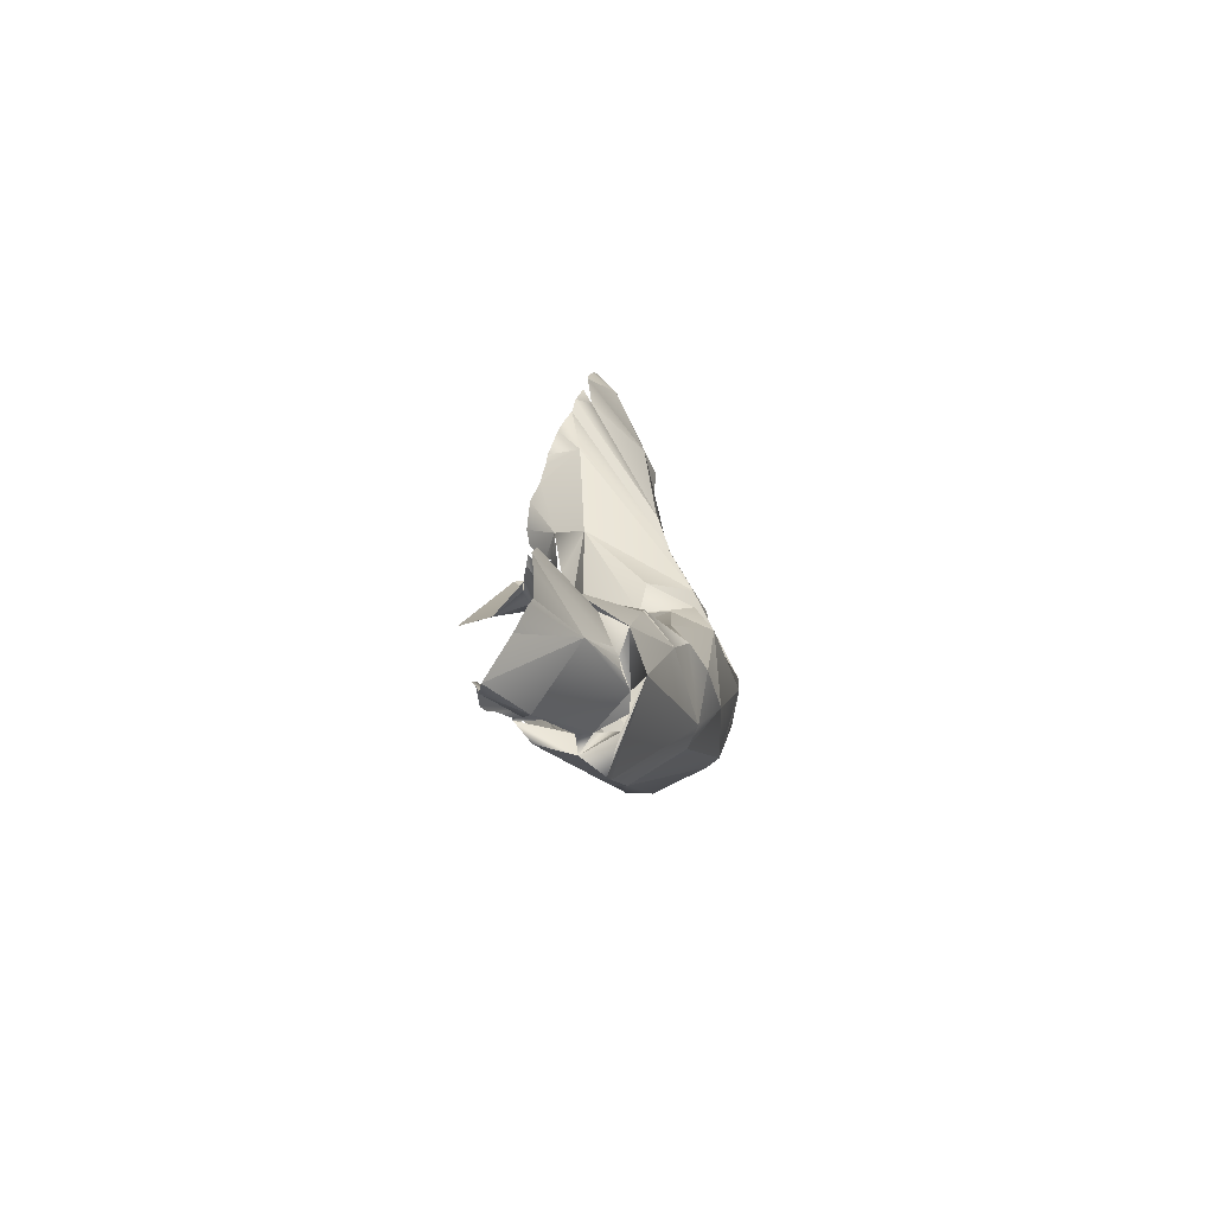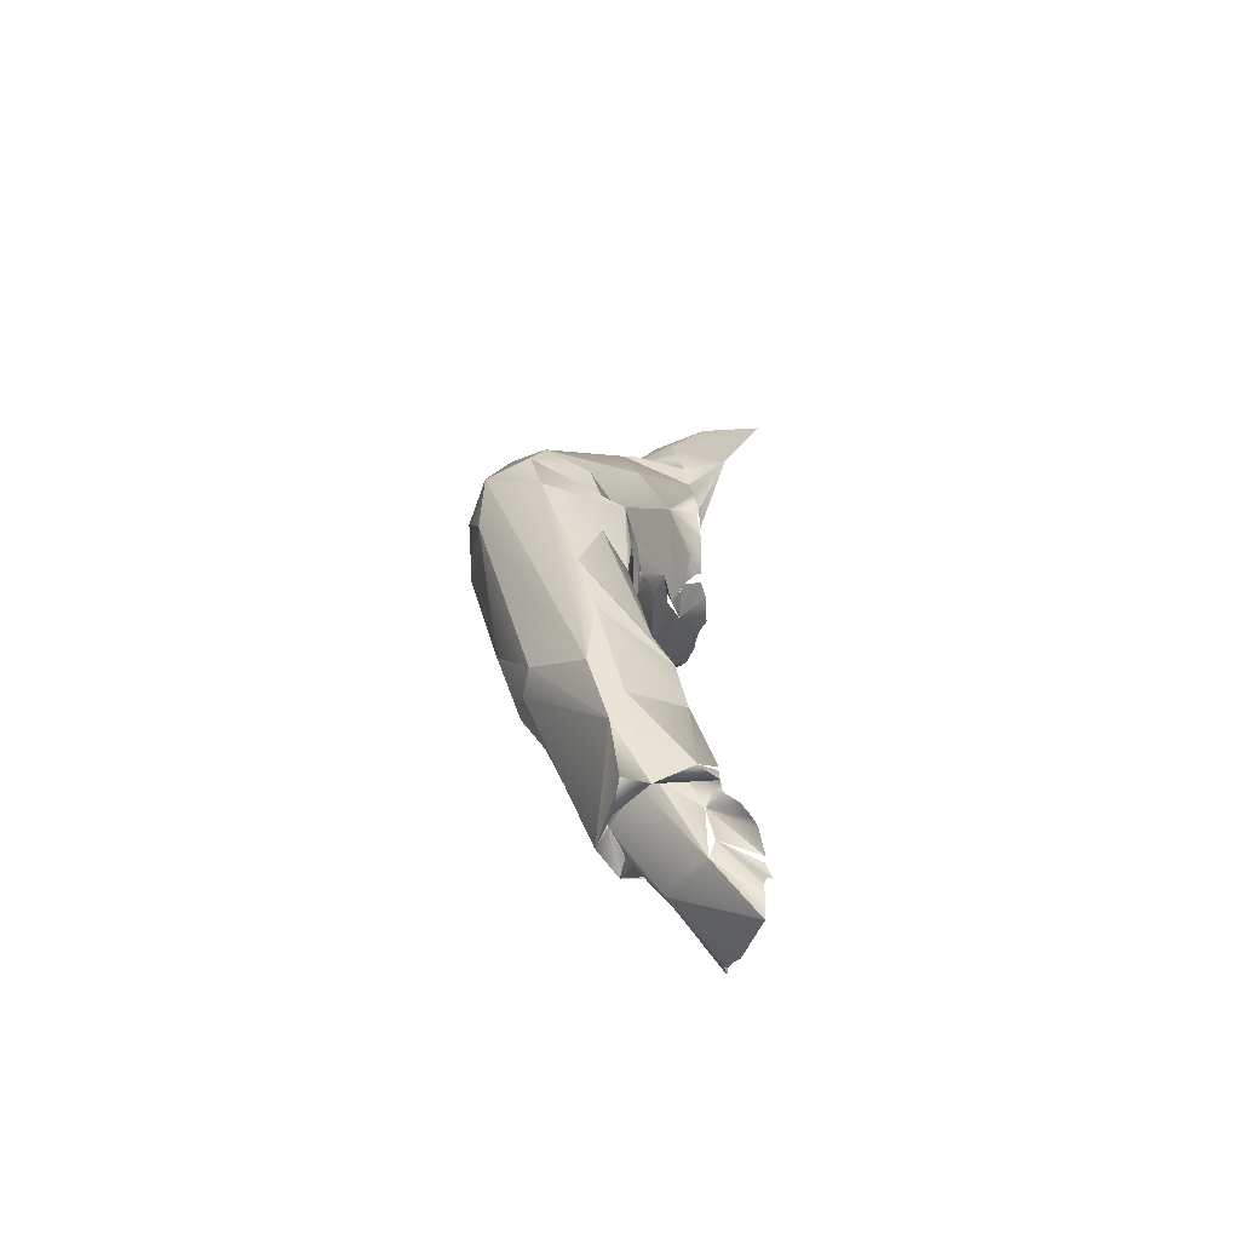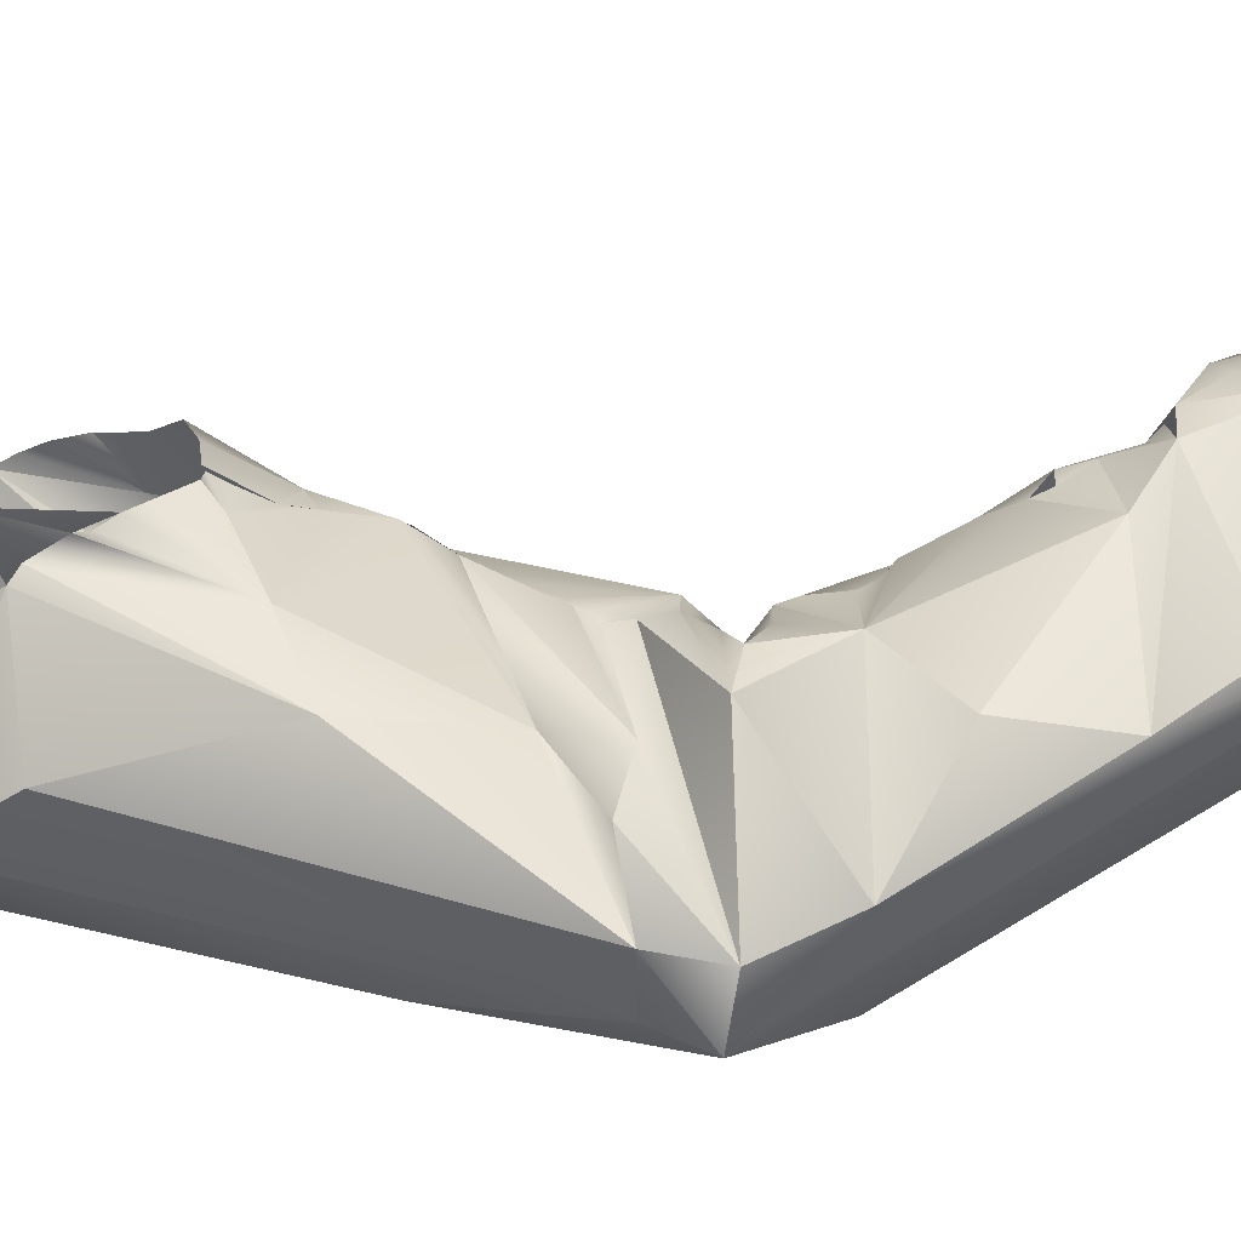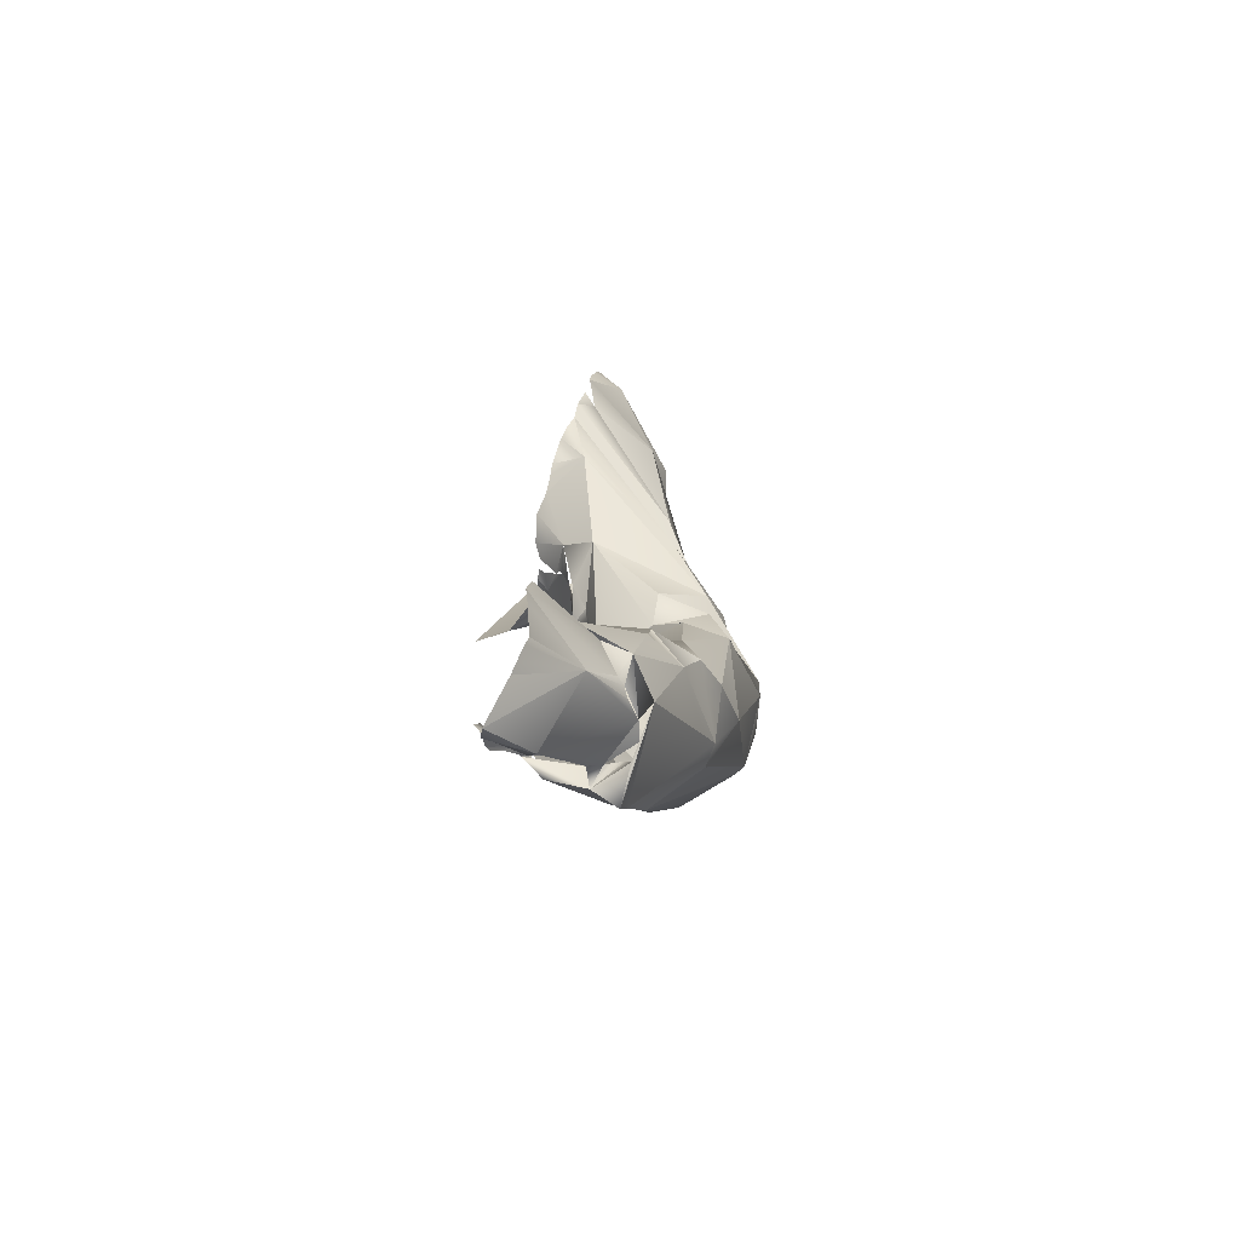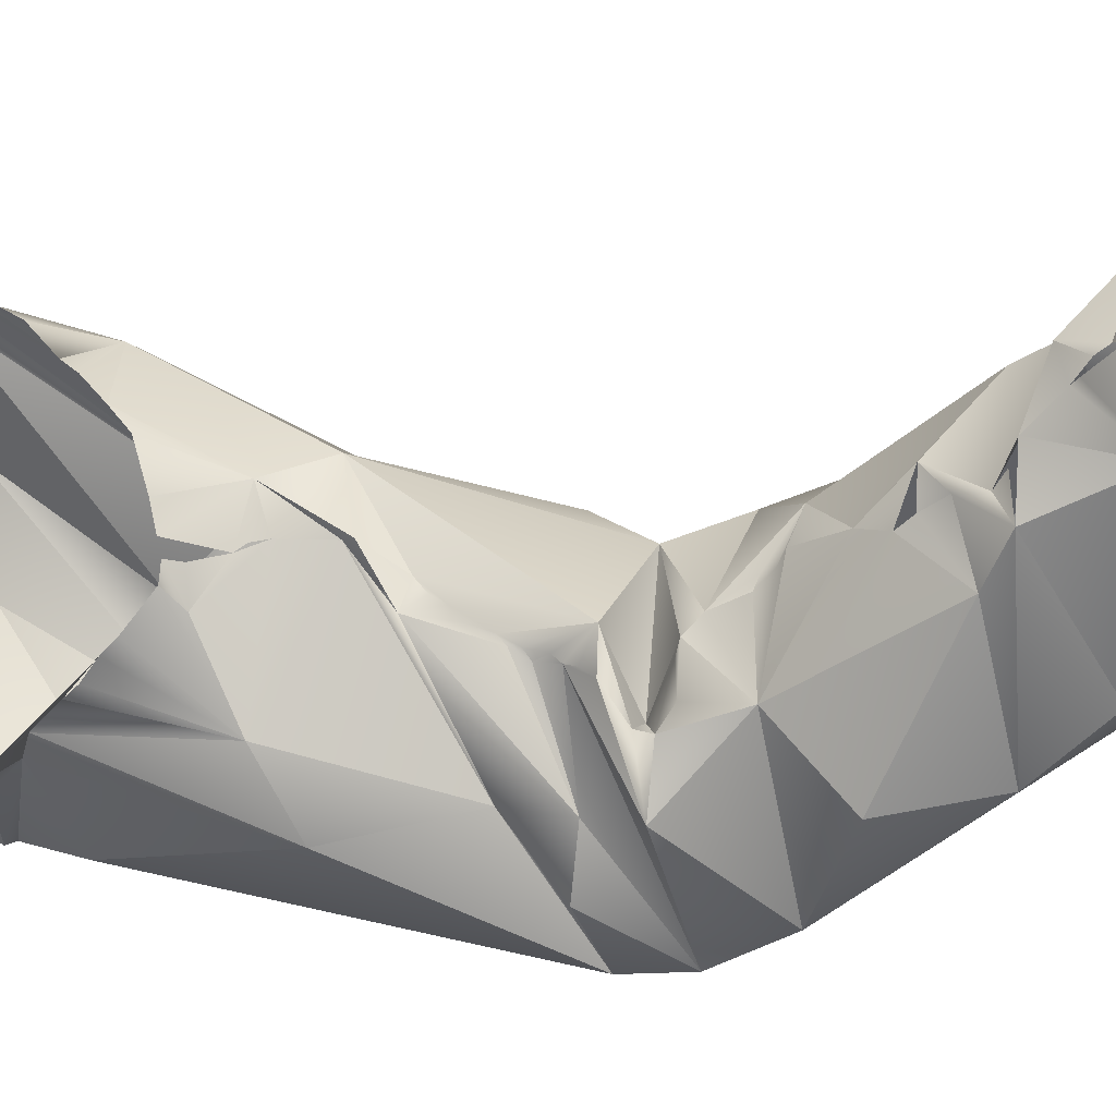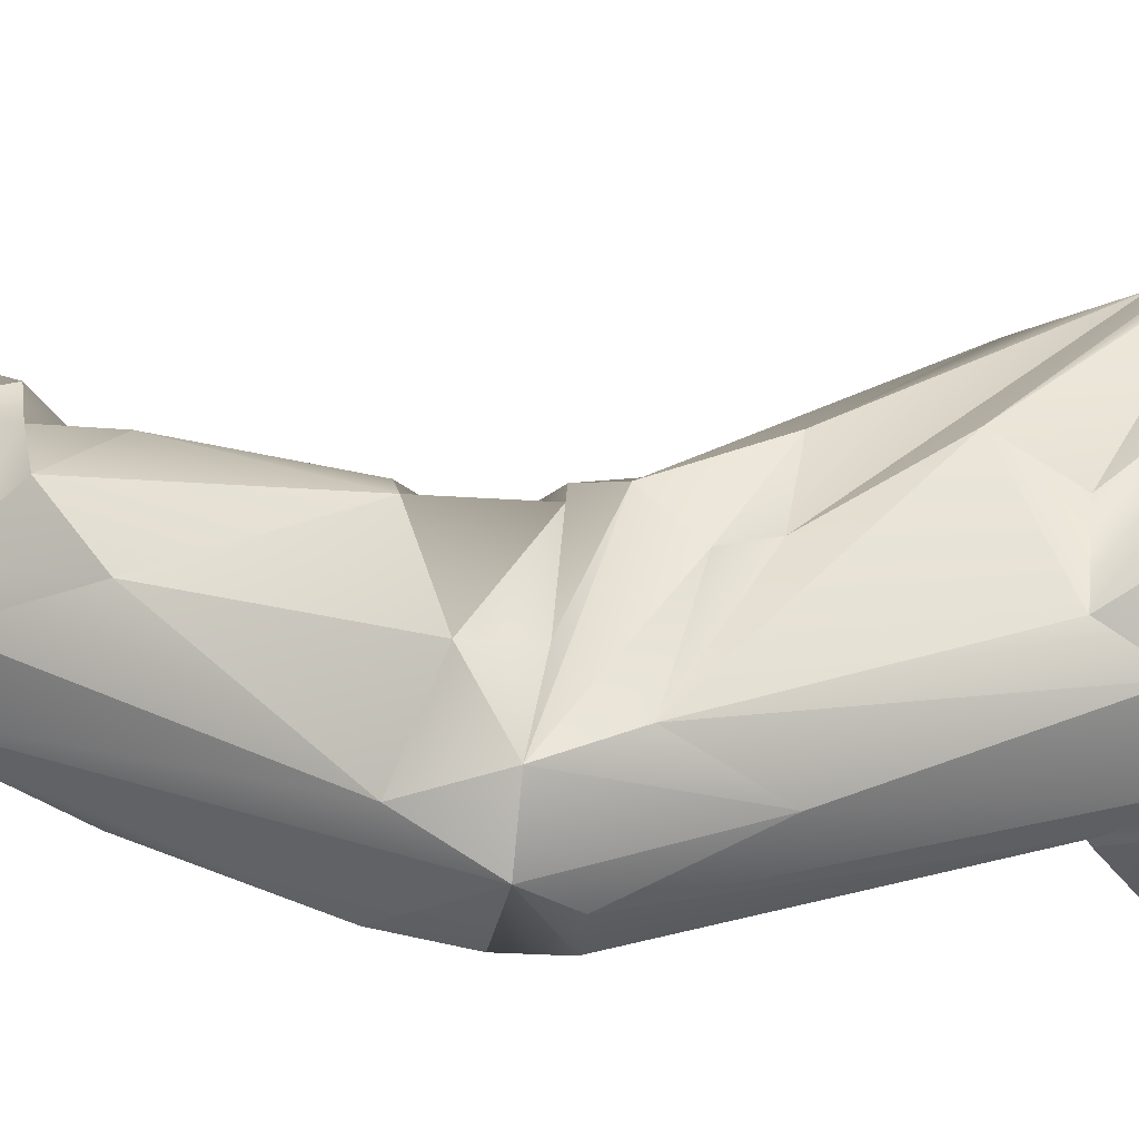
<metadata>
{"format":"obj","ext":"obj","renderer":"f3d","projection":"perspective","resolution":1024,"background":"white","views":[{"elev":-71.7,"azim":-10.7,"up":"+Y"},{"elev":-72.9,"azim":178.9,"up":"+Y"},{"elev":-73.6,"azim":-81.6,"up":"+Z"},{"elev":-69.9,"azim":-6.5,"up":"+Y"},{"elev":-17.1,"azim":-67.4,"up":"+Z"},{"elev":-7.9,"azim":91.5,"up":"+Z"}]}
</metadata>
<code>
g default
v 0.2141 0.7169 3.687
v 0.2277 0.6636 3.667
v 0.143 0.7194 3.658
v 0.1729 0.5336 3.702
v 0.199 0.5868 3.663
v 0.2096 0.5698 3.723
v 0.1671 0.5078 3.754
v 0.1619 0.7573 3.668
v 0.1884 0.7791 3.688
v 0.1931 0.7805 3.732
v 0.1761 0.6731 3.678
v 0.1715 0.4976 3.705
v 0.1692 0.5264 3.728
v 0.169 0.5297 3.723
v 0.1672 0.5236 3.72
v 0.2004 0.5481 3.676
v 0.1891 0.6104 3.69
v 0.1614 0.6853 3.722
v 0.162 0.6826 3.712
v 0.1551 0.4853 3.718
v 0.1652 0.5089 3.711
v 0.2027 0.5274 3.685
v 0.1858 0.636 3.691
v 0.1866 0.6341 3.69
v 0.1835 0.642 3.694
v 0.1829 0.6441 3.697
v 0.1815 0.6492 3.702
v 0.2197 0.5439 3.694
v 0.2046 0.7336 3.689
v 0.1781 0.7276 3.752
v 0.1686 0.7057 3.677
v 0.2062 0.5658 3.667
v 0.1711 0.7167 3.75
v 0.1821 0.5379 3.737
v 0.1904 0.5998 3.696
v 0.1869 0.6222 3.693
v 0.1866 0.6224 3.684
v 0.222 0.6312 3.711
v 0.1835 0.5638 3.69
v 0.1772 0.7466 3.672
v 0.1668 0.4973 3.713
v 0.2224 0.5572 3.715
v 0.1885 0.5 3.737
v 0.2024 0.7527 3.703
v 0.1906 0.7317 3.677
v 0.2081 0.7429 3.726
v 0.2411 0.6166 3.689
v 0.1645 0.4959 3.712
v 0.2015 0.7332 3.736
v 0.1643 0.6882 3.692
v 0.1973 0.6295 3.667
v 0.2037 0.6336 3.655
v 0.2415 0.6298 3.689
v 0.1894 0.6067 3.693
v 0.2304 0.5696 3.699
v 0.1872 0.6255 3.687
v 0.176 0.7377 3.67
v 0.179 0.7781 3.752
v 0.179 0.7742 3.754
v 0.1759 0.7557 3.757
v 0.1775 0.7641 3.756
v 0.1637 0.6908 3.728
v 0.1959 0.5055 3.695
v 0.2225 0.6204 3.649
v 0.2031 0.619 3.709
v 0.1845 0.5824 3.702
v 0.1727 0.7234 3.669
v 0.1718 0.7246 3.753
v 0.2296 0.6343 3.653
v 0.2182 0.6328 3.648
v 0.1596 0.4931 3.715
v 0.1566 0.4875 3.716
v 0.1908 0.5994 3.679
v 0.1916 0.7746 3.709
v 0.1756 0.7485 3.757
v 0.1682 0.6789 3.696
v 0.1908 0.5917 3.708
v 0.1742 0.7331 3.669
v 0.1556 0.7081 3.668
v 0.1623 0.4824 3.761
v 0.2114 0.7045 3.713
v 0.2384 0.6437 3.678
v 0.1797 0.4899 3.741
v 0.2425 0.6261 3.672
v 0.1924 0.7065 3.667
v 0.1886 0.7772 3.747
v 0.1896 0.6147 3.676
v 0.1928 0.6173 3.679
v 0.1891 0.5603 3.725
v 0.1783 0.7713 3.755
v 0.2082 0.6896 3.723
v 0.1813 0.7946 3.74
v 0.1875 0.6173 3.677
v 0.2214 0.5426 3.702
v 0.1637 0.475 3.755
v 0.1759 0.6943 3.742
v 0.1671 0.7069 3.744
v 0.1689 0.7119 3.748
v 0.1875 0.6299 3.689
v 0.1878 0.633 3.688
v 0.1916 0.5164 3.691
v 0.2089 0.537 3.727
v 0.1873 0.6684 3.664
v 0.185 0.6374 3.692
v 0.2382 0.6069 3.668
v 0.2211 0.7032 3.695
v 0.1777 0.753 3.674
v 0.1888 0.6109 3.68
v 0.1676 0.5144 3.749
v 0.1708 0.5163 3.745
v 0.1909 0.5988 3.699
v 0.1901 0.5961 3.699
v 0.1842 0.4888 3.708
v 0.1676 0.5107 3.751
v 0.1796 0.7557 3.675
v 0.2184 0.603 3.652
v 0.1679 0.5176 3.743
v 0.1991 0.5526 3.732
v 0.1647 0.6961 3.734
v 0.1886 0.5939 3.701
v 0.1903 0.7955 3.702
v 0.2121 0.6066 3.716
v 0.2372 0.6244 3.657
v 0.2043 0.631 3.716
v 0.1929 0.4851 3.704
v 0.1532 0.481 3.727
v 0.1515 0.4752 3.729
v 0.2277 0.6086 3.711
v 0.1919 0.6169 3.663
v 0.2213 0.6404 3.714
v 0.1543 0.4694 3.728
v 0.1808 0.7863 3.747
v 0.1641 0.6818 3.699
v 0.2149 0.5551 3.723
v 0.1726 0.7194 3.67
v 0.195 0.6419 3.669
v 0.2286 0.6513 3.703
v 0.1795 0.5661 3.703
v 0.1646 0.515 3.713
v 0.1742 0.7343 3.755
v 0.1815 0.6606 3.722
v 0.1628 0.5014 3.761
v 0.1531 0.4818 3.725
v 0.2092 0.6647 3.723
v 0.1894 0.6114 3.687
v 0.1668 0.7037 3.68
v 0.1702 0.712 3.672
v 0.1892 0.7198 3.67
v 0.2091 0.7336 3.715
v 0.1821 0.647 3.699
v 0.1737 0.549 3.722
v 0.154 0.4642 3.73
v 0.1844 0.8014 3.725
v 0.1615 0.4907 3.762
v 0.1877 0.6281 3.688
v 0.1531 0.4739 3.728
v 0.1543 0.4605 3.734
v 0.1648 0.6996 3.736
v 0.201 0.7239 3.673
v 0.2207 0.6616 3.706
v 0.197 0.5321 3.738
v 0.1715 0.54 3.719
v 0.1706 0.5369 3.719
v 0.1721 0.5429 3.718
v 0.1735 0.5468 3.715
v 0.1781 0.5598 3.702
v 0.1754 0.5549 3.709
v 0.1818 0.5717 3.709
v 0.1826 0.5758 3.7
v 0.1819 0.572 3.702
v 0.1765 0.556 3.696
v 0.1726 0.545 3.715
v 0.165 0.4994 3.71
v 0.1828 0.4986 3.71
v 0.1876 0.497 3.712
v 0.1934 0.4974 3.713
v 0.1945 0.4887 3.717
v 0.1992 0.4983 3.731
v 0.1922 0.5037 3.742
v 0.1753 0.5134 3.746
v 0.183 0.5083 3.743
v 0.1612 0.4687 3.75
v 0.1626 0.4717 3.754
v 0.16 0.465 3.748
v 0.1669 0.4793 3.72
v 0.1689 0.4741 3.723
v 0.1692 0.4946 3.717
v 0.1738 0.5012 3.711
v 0.1967 0.4986 3.719
v 0.1957 0.4996 3.725
v 0.192 0.4988 3.731
v 0.1907 0.4999 3.734
v 0.1766 0.5569 3.705
v 0.1641 0.6822 3.707
v 0.1704 0.6729 3.705
v 0.1714 0.671 3.706
v 0.1725 0.6678 3.707
v 0.1751 0.6576 3.706
v 0.1718 0.6705 3.716
v 0.178 0.6499 3.695
v 0.1763 0.6562 3.707
v 0.1662 0.6785 3.703
v 0.1641 0.6814 3.703
v 0.1654 0.695 3.686
v 0.1645 0.6914 3.689
v 0.1648 0.6974 3.684
g polySurface125 polySurface123 polySurface121 polySurface119 polySurface117 uploads_files_2104560_Humano_01Business_01_30K:Humano_01Business_01_30K_001
f 13 14 15
f 66 168 89
f 4 16 101
f 153 92 10
f 17 73 54
f 62 18 199
f 163 4 139
f 166 167 118
f 23 100 24
f 25 104 26
f 9 121 10
f 130 84 137
f 123 64 70
f 173 21 12
f 159 85 31
f 73 129 116
f 32 16 171
f 73 35 54
f 26 104 36
f 107 40 8
f 187 41 188
f 148 147 45
f 82 2 1
f 89 166 118
f 31 148 159
f 138 171 166
f 11 198 197
f 76 195 202
f 65 54 122
f 36 56 37
f 78 8 57
f 60 86 61
f 147 79 78
f 161 179 102
f 179 190 178
f 110 161 34
f 106 1 149
f 29 44 46
f 110 114 180
f 60 75 86
f 141 201 27
f 88 93 87
f 200 51 23
f 78 79 3
f 118 151 34
f 34 162 117
f 134 102 94
f 19 199 18
f 199 194 195
f 64 155 51
f 105 123 84
f 198 11 136
f 203 133 76
f 46 10 86
f 128 122 6
f 32 39 5
f 23 104 25
f 151 165 164
f 108 87 73
f 117 109 110
f 110 109 114
f 51 155 100
f 31 79 147
f 77 111 112
f 77 112 120
f 196 197 199
f 195 76 197
f 169 66 73
f 76 11 197
f 19 194 199
f 204 206 11
f 173 188 41
f 141 65 124
f 149 29 46
f 105 47 55
f 186 187 174
f 169 39 170
f 114 181 180
f 163 14 13
f 83 182 184
f 52 64 51
f 43 192 179
f 197 198 199
f 73 66 120
f 201 200 27
f 149 49 106
f 82 1 106
f 93 36 37
f 86 49 46
f 186 131 185
f 10 46 44
f 17 54 65
f 61 86 90
f 135 147 67
f 38 128 47
f 38 53 124
f 155 56 36
f 24 99 36
f 49 81 106
f 129 93 37
f 160 137 82
f 171 193 166
f 93 129 87
f 203 76 202
f 116 32 5
f 142 181 7
f 6 77 89
f 72 71 187
f 24 36 104
f 185 143 187
f 116 123 22
f 28 55 94
f 173 12 113
f 83 192 43
f 39 138 170
f 134 94 42
f 89 134 6
f 145 108 17
f 11 206 146
f 50 205 11
f 44 29 45
f 148 31 147
f 94 63 28
f 157 83 184
f 150 26 27
f 77 66 89
f 192 83 191
f 134 118 102
f 36 88 65
f 20 72 187
f 69 2 123
f 144 130 137
f 115 40 107
f 182 83 183
f 164 162 151
f 64 52 70
f 108 145 87
f 88 87 145
f 22 16 32
f 175 189 190
f 96 141 130
f 101 12 4
f 140 68 30
f 54 111 77
f 111 35 112
f 149 1 29
f 103 70 136
f 187 48 41
f 122 77 6
f 159 29 1
f 30 81 49
f 139 4 12
f 138 166 168
f 205 204 11
f 23 51 100
f 88 145 17
f 84 53 47
f 179 161 180
f 85 69 70
f 79 31 146
f 165 151 167
f 106 81 91
f 165 167 4
f 11 133 50
f 2 82 84
f 58 86 132
f 154 80 83
f 124 53 130
f 115 45 40
f 66 169 168
f 36 65 141
f 4 167 171
f 40 57 8
f 11 146 103
f 201 141 199
f 116 129 64
f 142 154 181
f 113 12 101
f 181 43 179
f 137 84 82
f 138 39 171
f 113 101 63
f 56 155 37
f 175 186 174
f 91 82 106
f 97 96 98
f 177 125 178
f 178 63 94
f 77 120 66
f 28 105 55
f 144 137 160
f 118 134 89
f 53 38 47
f 80 95 83
f 206 205 79
f 143 20 187
f 102 178 94
f 158 119 96
f 125 113 63
f 35 73 112
f 47 128 55
f 65 128 38
f 45 57 40
f 152 131 186
f 116 22 32
f 63 101 22
f 47 105 84
f 115 9 74
f 44 74 10
f 28 22 105
f 70 103 85
f 126 185 127
f 68 91 30
f 103 146 31
f 22 28 63
f 99 100 155
f 64 123 116
f 67 147 78
f 78 57 45
f 45 67 78
f 73 39 169
f 2 84 123
f 44 45 115
f 190 186 175
f 10 92 86
f 134 42 6
f 191 83 190
f 83 186 190
f 113 176 175
f 128 42 55
f 30 91 81
f 54 35 111
f 31 85 103
f 192 190 179
f 22 123 105
f 70 69 123
f 65 38 124
f 195 196 199
f 159 2 69
f 27 36 141
f 48 187 71
f 44 115 74
f 92 132 86
f 172 165 4
f 176 113 177
f 29 148 45
f 159 69 85
f 96 144 33
f 73 5 39
f 64 129 155
f 9 10 74
f 90 86 59
f 160 82 91
f 17 108 73
f 86 75 49
f 65 88 17
f 100 99 24
f 7 181 114
f 63 178 125
f 162 163 13
f 117 162 13
f 33 160 91
f 76 133 11
f 49 149 46
f 62 96 119
f 141 62 199
f 141 96 62
f 206 79 146
f 174 113 175
f 172 4 163
f 200 136 51
f 113 174 173
f 48 173 41
f 160 33 144
f 27 200 150
f 150 200 26
f 200 23 25
f 30 49 75
f 167 151 118
f 34 161 118
f 43 154 83
f 186 157 152
f 168 170 138
f 171 39 32
f 10 121 153
f 67 45 135
f 113 125 177
f 157 186 83
f 103 136 11
f 130 144 96
f 110 180 161
f 158 96 97
f 124 130 141
f 159 1 2
f 136 52 51
f 178 102 179
f 8 78 3
f 200 198 136
f 156 127 185
f 156 185 131
f 112 73 120
f 54 77 122
f 128 65 122
f 34 151 162
f 93 88 36
f 5 73 116
f 27 26 36
f 42 94 55
f 33 91 68
f 174 187 188
f 6 42 128
f 23 24 104
f 4 171 16
f 155 129 37
f 84 130 53
f 102 118 161
f 181 154 43
f 99 155 36
f 95 183 83
f 22 101 16
f 98 96 33
f 52 136 70
f 89 168 166
f 129 73 87
f 200 25 26
f 159 148 29
f 34 117 110
f 45 147 135

</code>
